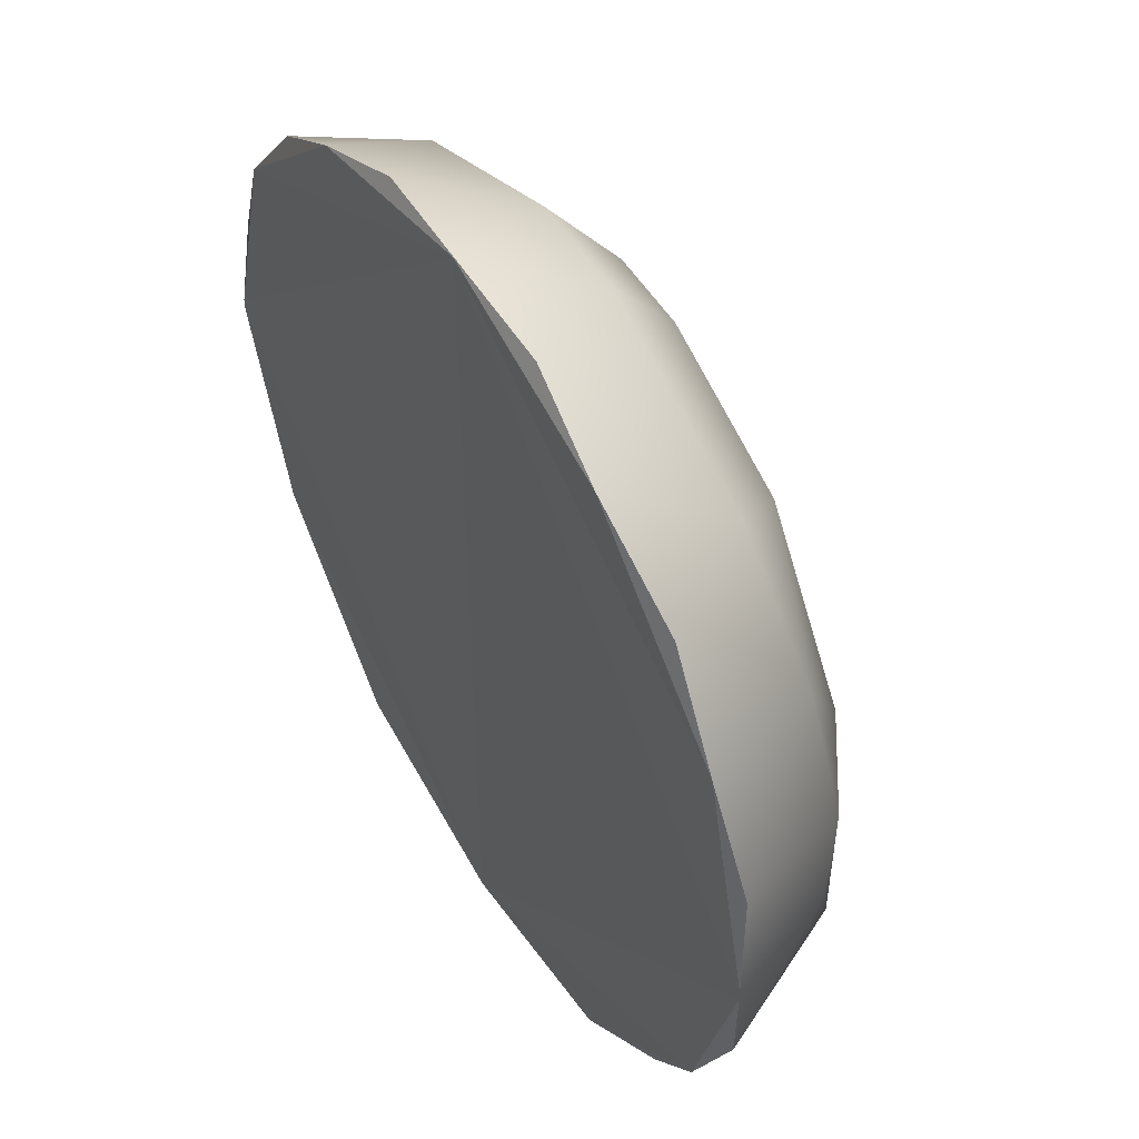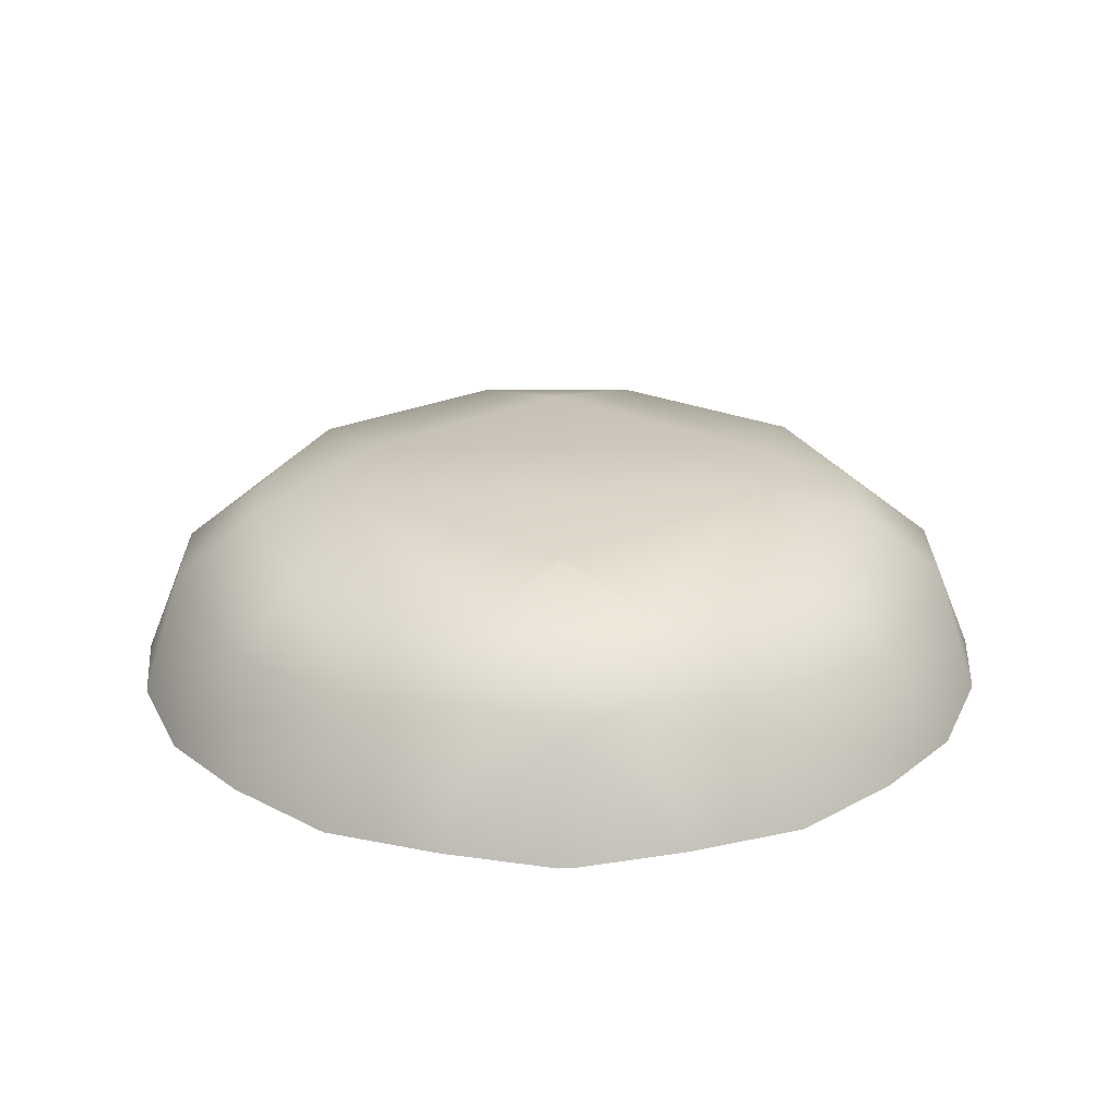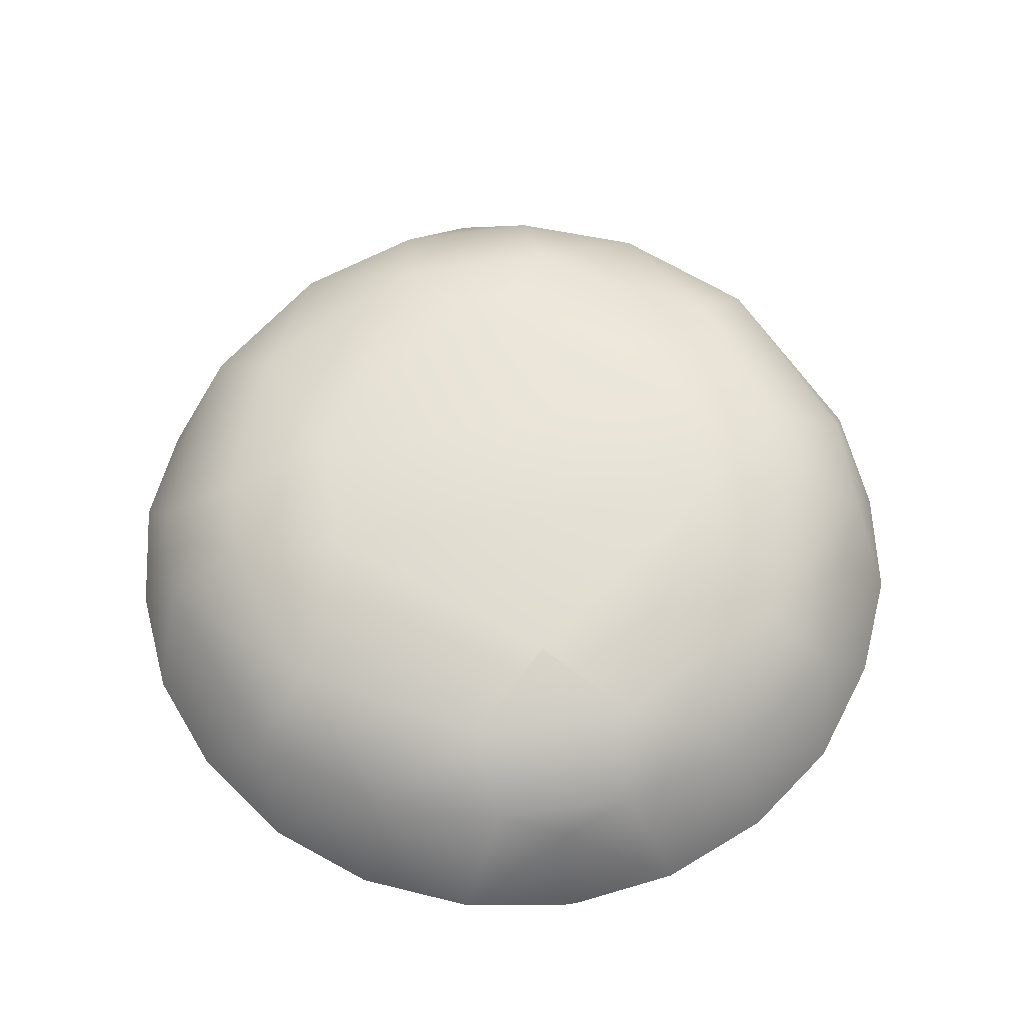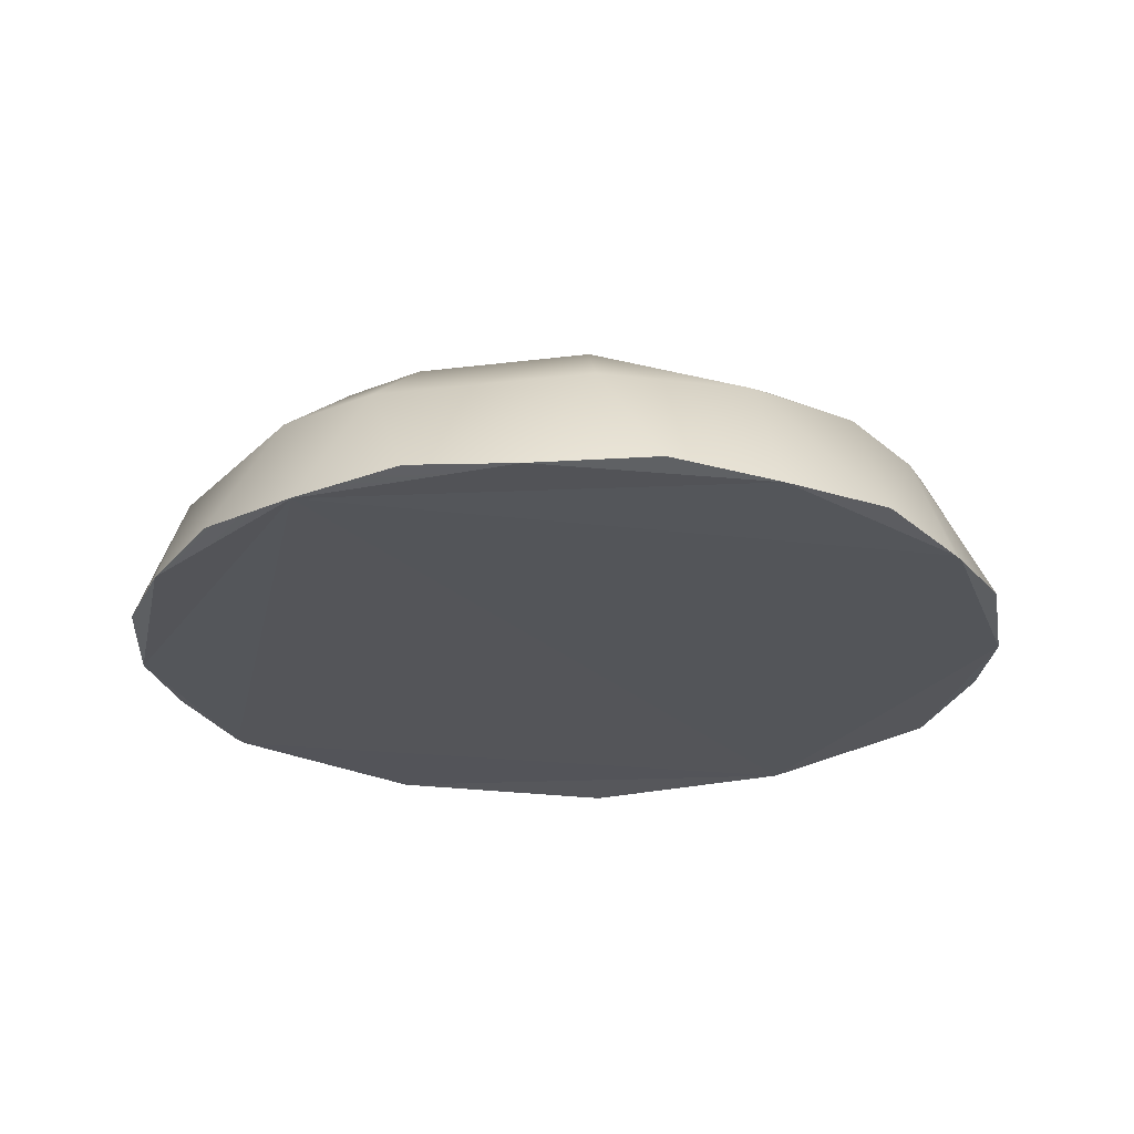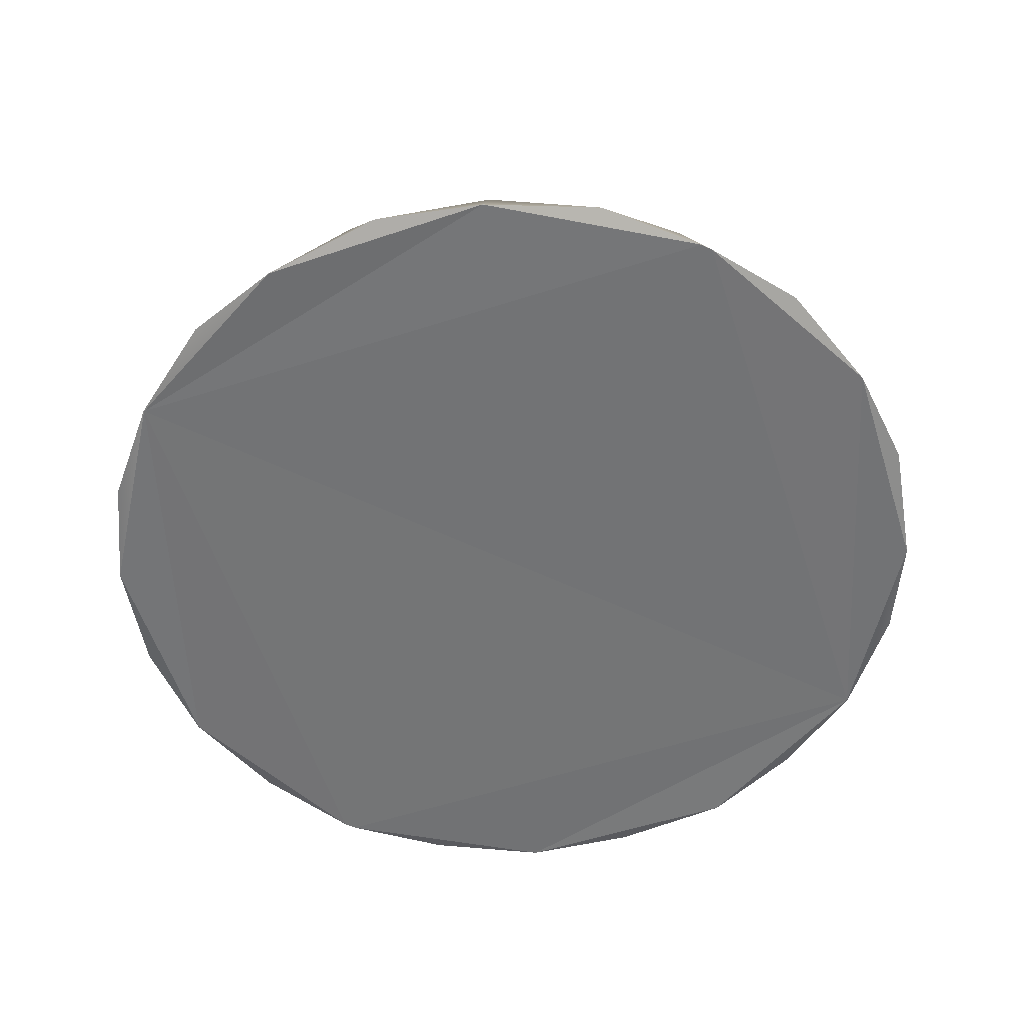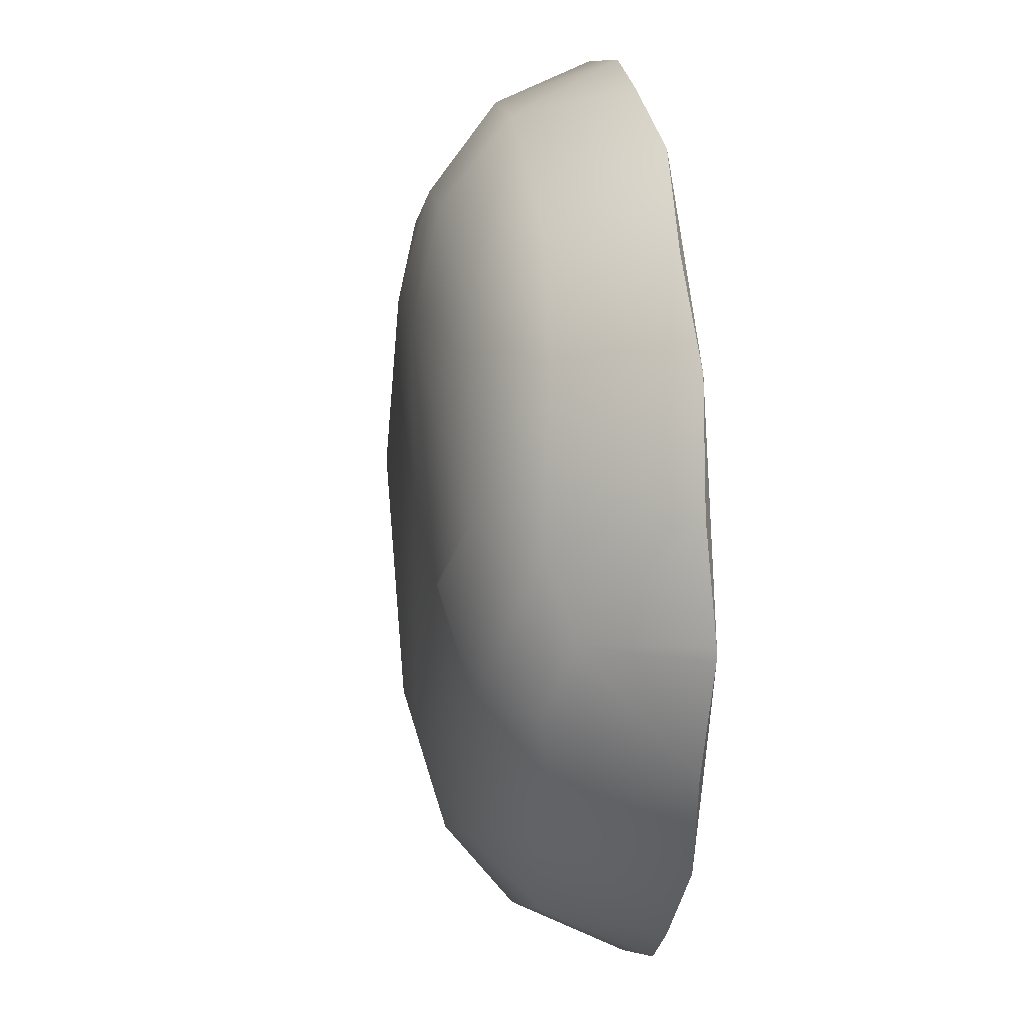
<metadata>
{"format":"obj","ext":"obj","renderer":"f3d","projection":"perspective","resolution":1024,"background":"white","views":[{"elev":51.4,"azim":59.5,"up":"+Z"},{"elev":25.2,"azim":89.3,"up":"+Y"},{"elev":63.1,"azim":-98.6,"up":"+Y"},{"elev":-24.7,"azim":33.8,"up":"+Y"},{"elev":-56.1,"azim":63.3,"up":"+Y"},{"elev":16.4,"azim":-98.7,"up":"+Z"}]}
</metadata>
<code>
v 3.236 -0.8033 0
v 0.4251 -0.7909 -3.229
v 1.974 -0.7898 -2.573
v 0.4251 -0.7909 3.229
v 3.049 -0.6173 -0.5841
v 1.974 -0.7898 2.573
v 2.737 -0.703 -1.6
v 3.049 -0.6173 0.5841
v -3.236 -0.8033 0
v 2.384 -0.2036 -0.6575
v 2.737 -0.703 1.6
v -0.4251 -0.7909 -3.229
v 0.3366 -0.2531 -2.557
v 1.602 -0.2797 -2.088
v -1.974 -0.7898 -2.573
v 2.384 -0.2036 0.6575
v -0.4251 -0.7909 3.229
v 0.3366 -0.2531 2.557
v -3.049 -0.6173 -0.5841
v 0.4781 -0.01122 -1.664
v 1.602 -0.2797 2.088
v -1.974 -0.7898 2.573
v -3.049 -0.6173 0.5841
v -2.737 -0.703 -1.6
v 0.4781 -0.01122 1.664
v -2.384 -0.2036 -0.6575
v -2.737 -0.703 1.6
v -0.3366 -0.2531 -2.557
v -1.602 -0.2797 -2.088
v 0.9263 -1.63 -3.484
v 3.589 -1.7 -0.05158
v -2.384 -0.2036 0.6575
v -0.3366 -0.2531 2.557
v 1.735 -1.701 -3.146
v 3.095 -1.68 -1.825
v 2.547 -1.627 -2.554
v -1.602 -0.2797 2.088
v 0.9263 -1.63 3.484
v 3.485 -1.627 -0.929
v 3.589 -1.7 0.05158
v 1.735 -1.701 3.146
v 3.095 -1.68 1.825
v 2.547 -1.627 2.554
v -0.4781 -0.01122 -1.664
v 3.485 -1.627 0.929
v -0.4781 -0.01122 1.664
v -0.9263 -1.63 -3.484
v -3.589 -1.7 -0.05158
v -0.9263 -1.63 3.484
v -3.589 -1.7 0.05158
v -1.735 -1.701 -3.146
v -3.095 -1.68 -1.825
v -1.735 -1.701 3.146
v -2.547 -1.627 -2.554
v -3.095 -1.68 1.825
v -2.547 -1.627 2.554
v 0 -1.681 -3.585
v 0 -1.681 3.585
v 0 -1.679 3.589
v 0 -1.679 -3.589
v -3.485 -1.627 -0.929
v -3.485 -1.627 0.929
v -1.787 -0.02762 0
v 1.767 -0.0243 0
v -1.767 -0.0243 0
v 1.787 -0.02762 0
f 57 31 58
f 55 50 58
f 50 48 58
f 48 52 57
f 52 51 57
f 57 34 35
f 31 57 35
f 31 40 58
f 40 42 58
f 42 41 58
f 58 53 55
f 58 48 57
f 22 49 17
f 14 7 3
f 56 55 53
f 26 24 19
f 20 64 10
f 37 17 33
f 52 48 61
f 46 65 32
f 27 56 22
f 27 32 23
f 43 6 41
f 36 35 34
f 47 15 12
f 54 51 52
f 11 43 42
f 35 39 31
f 14 2 13
f 55 62 50
f 20 13 28
f 21 4 6
f 29 15 24
f 11 16 21
f 10 7 14
f 57 47 60
f 42 40 45
f 43 41 42
f 2 60 12
f 58 38 59
f 24 54 52
f 9 19 61
f 30 57 60
f 1 45 40
f 1 39 5
f 7 39 35
f 9 62 23
f 36 34 3
f 3 30 2
f 7 36 3
f 18 25 46
f 25 16 64
f 54 15 51
f 24 61 19
f 17 59 4
f 38 6 4
f 56 53 22
f 11 45 8
f 29 12 15
f 27 62 55
f 44 26 65
f 37 27 22
f 49 58 59
f 21 6 11
f 23 26 19
f 23 19 9
f 16 5 10
f 63 26 32
f 5 8 1
f 4 33 17
f 12 13 2
f 10 66 16
f 46 25 20
f 22 53 49
f 26 29 24
f 66 10 64
f 10 14 20
f 14 13 20
f 37 22 17
f 63 32 65
f 32 37 46
f 37 33 46
f 27 55 56
f 27 37 32
f 47 51 15
f 11 6 43
f 14 3 2
f 29 44 28
f 44 20 28
f 21 18 4
f 11 8 16
f 10 5 7
f 57 51 47
f 30 60 2
f 60 47 12
f 58 41 38
f 24 15 54
f 61 48 9
f 48 50 9
f 30 34 57
f 40 31 1
f 1 8 45
f 1 31 39
f 7 5 39
f 9 50 62
f 3 34 30
f 7 35 36
f 46 33 18
f 18 21 25
f 21 16 25
f 16 66 64
f 24 52 61
f 49 59 17
f 59 38 4
f 38 41 6
f 11 42 45
f 29 28 12
f 27 23 62
f 29 26 44
f 26 63 65
f 49 53 58
f 23 32 26
f 16 8 5
f 4 18 33
f 12 28 13
f 64 20 25
f 20 44 46
f 44 65 46

</code>
